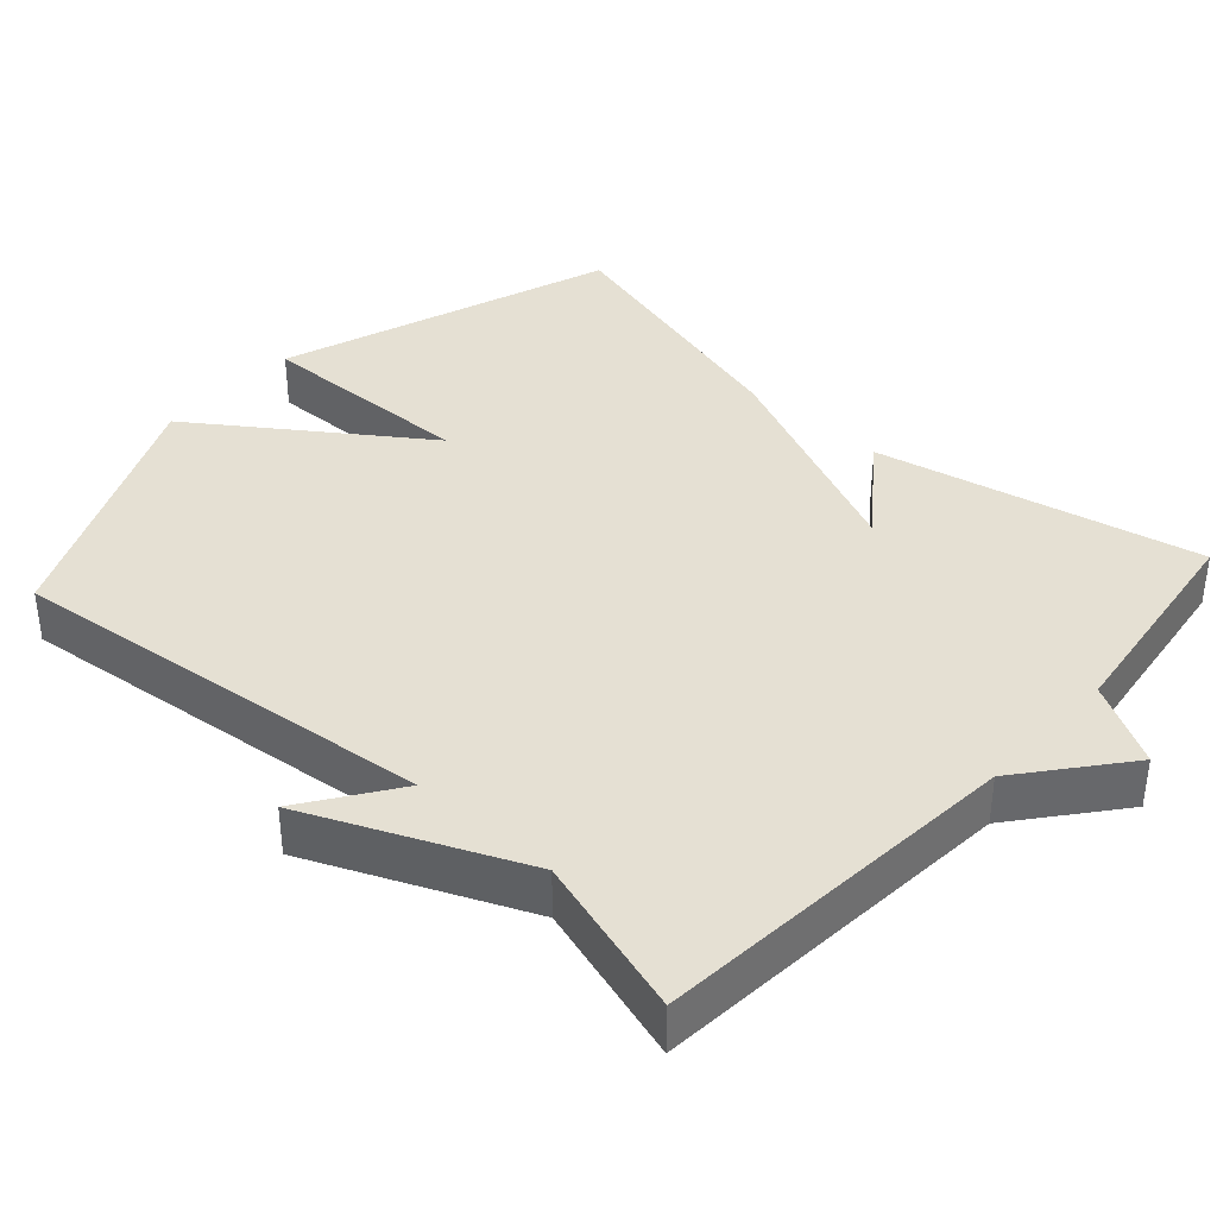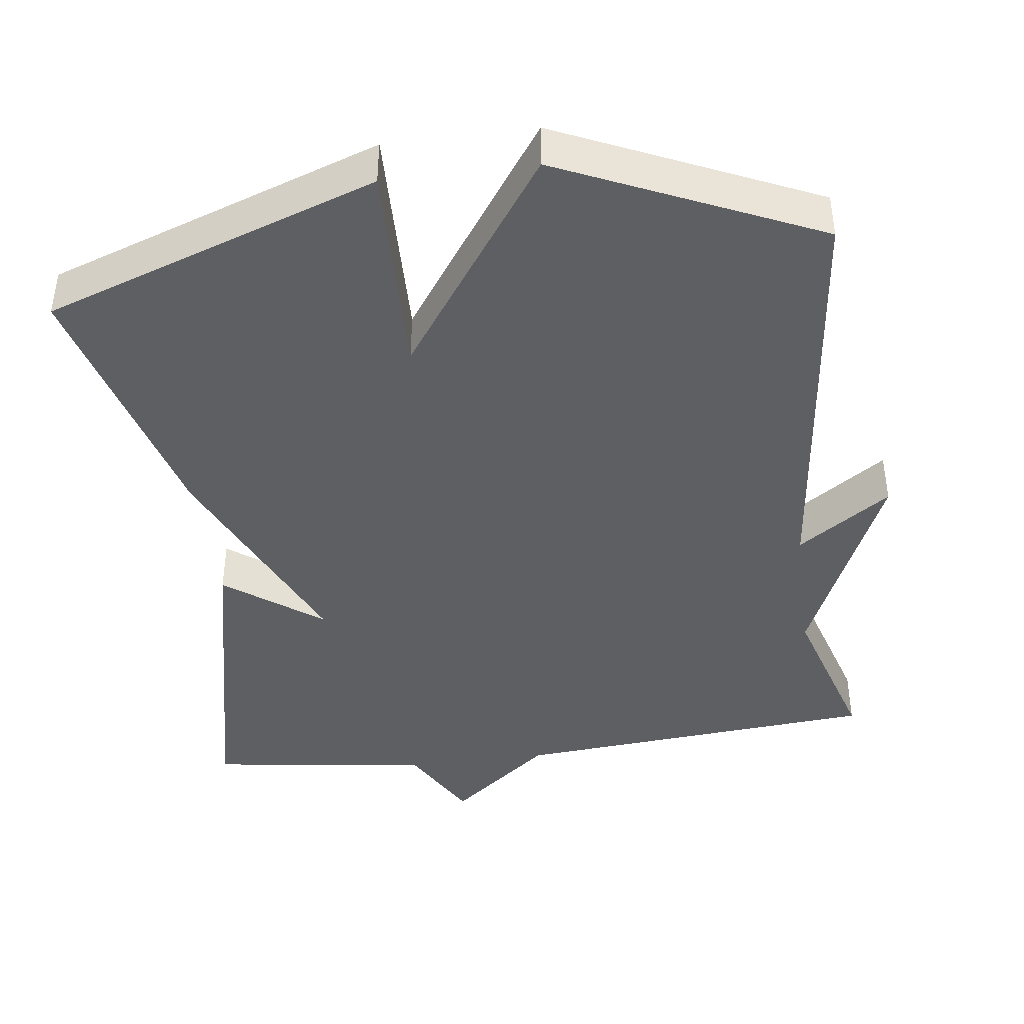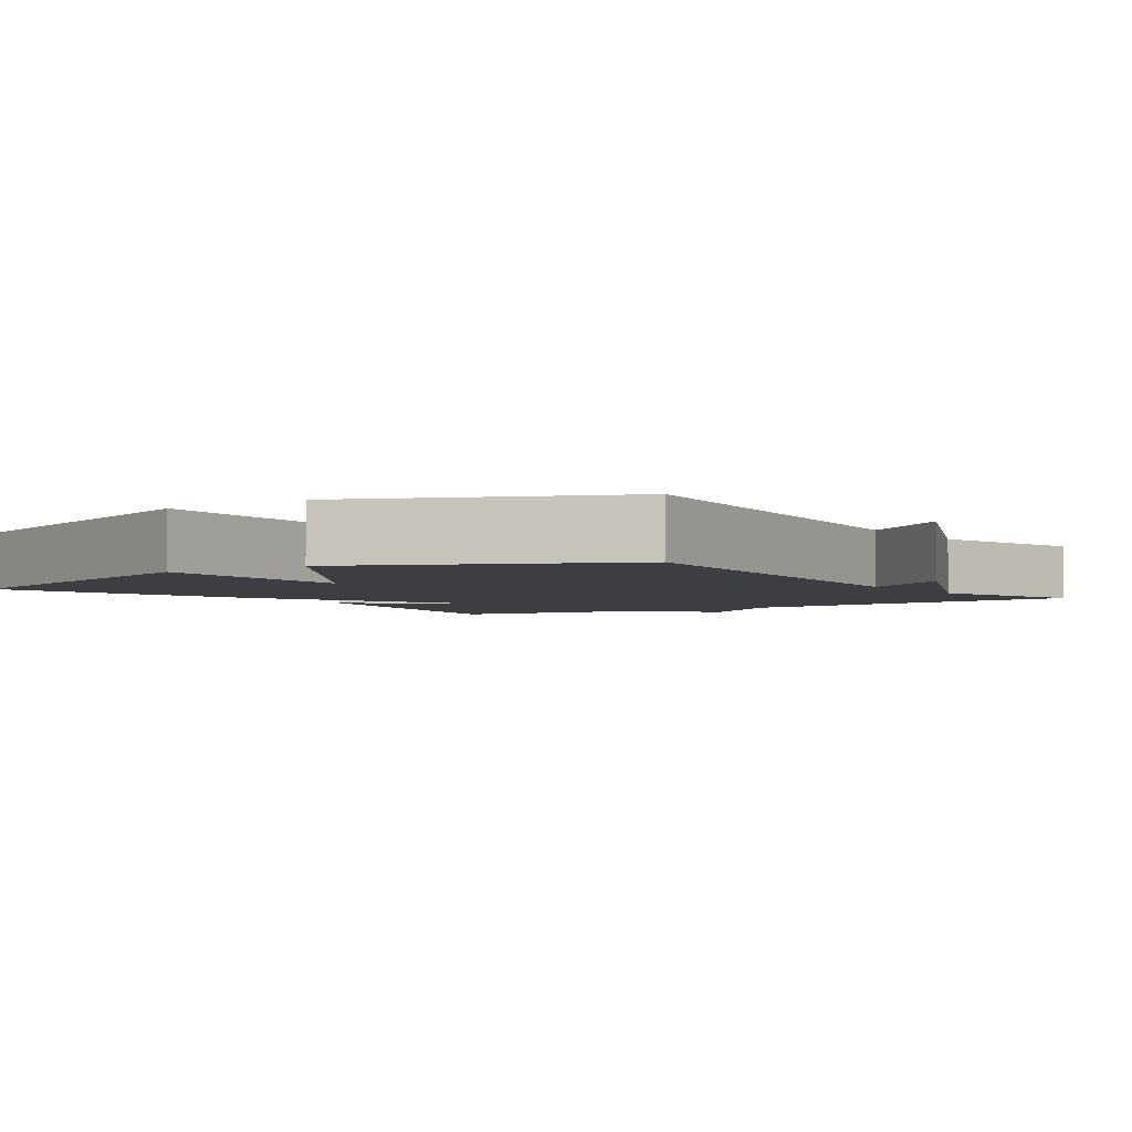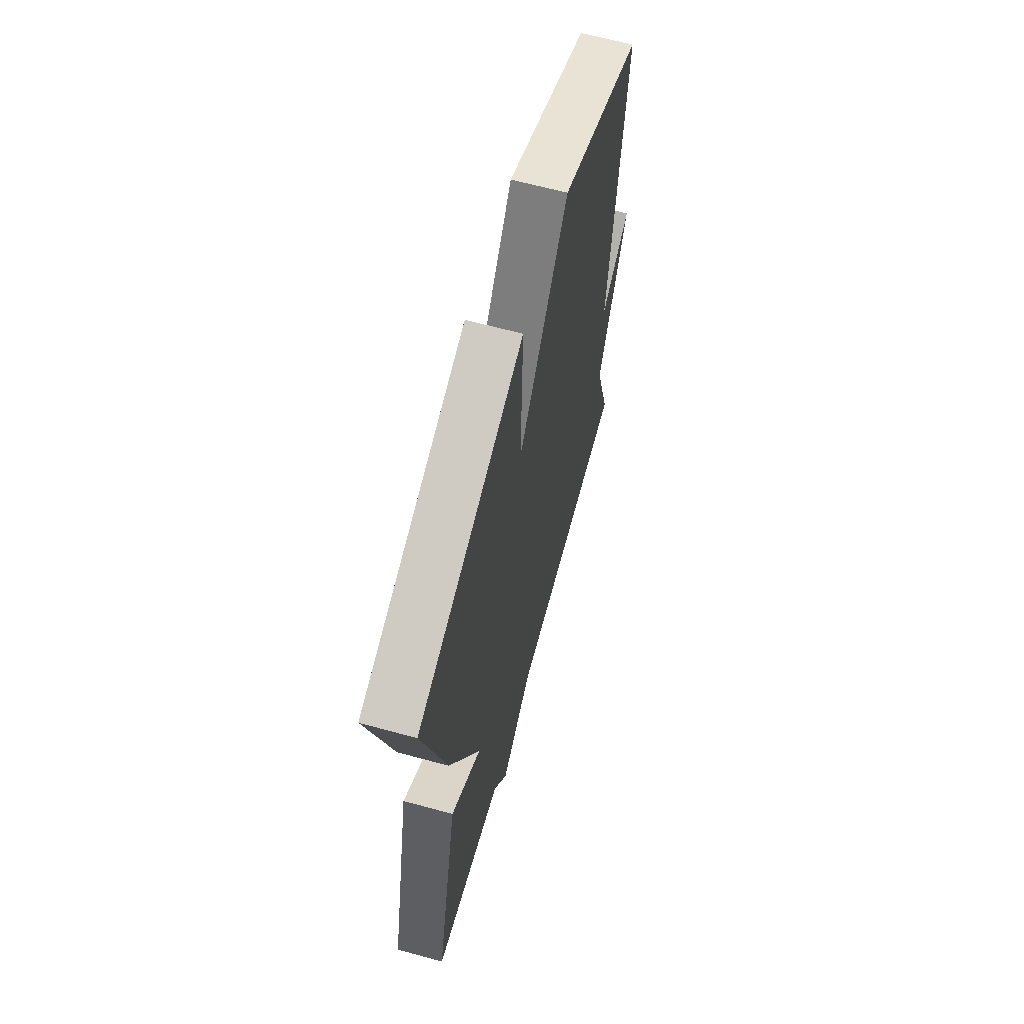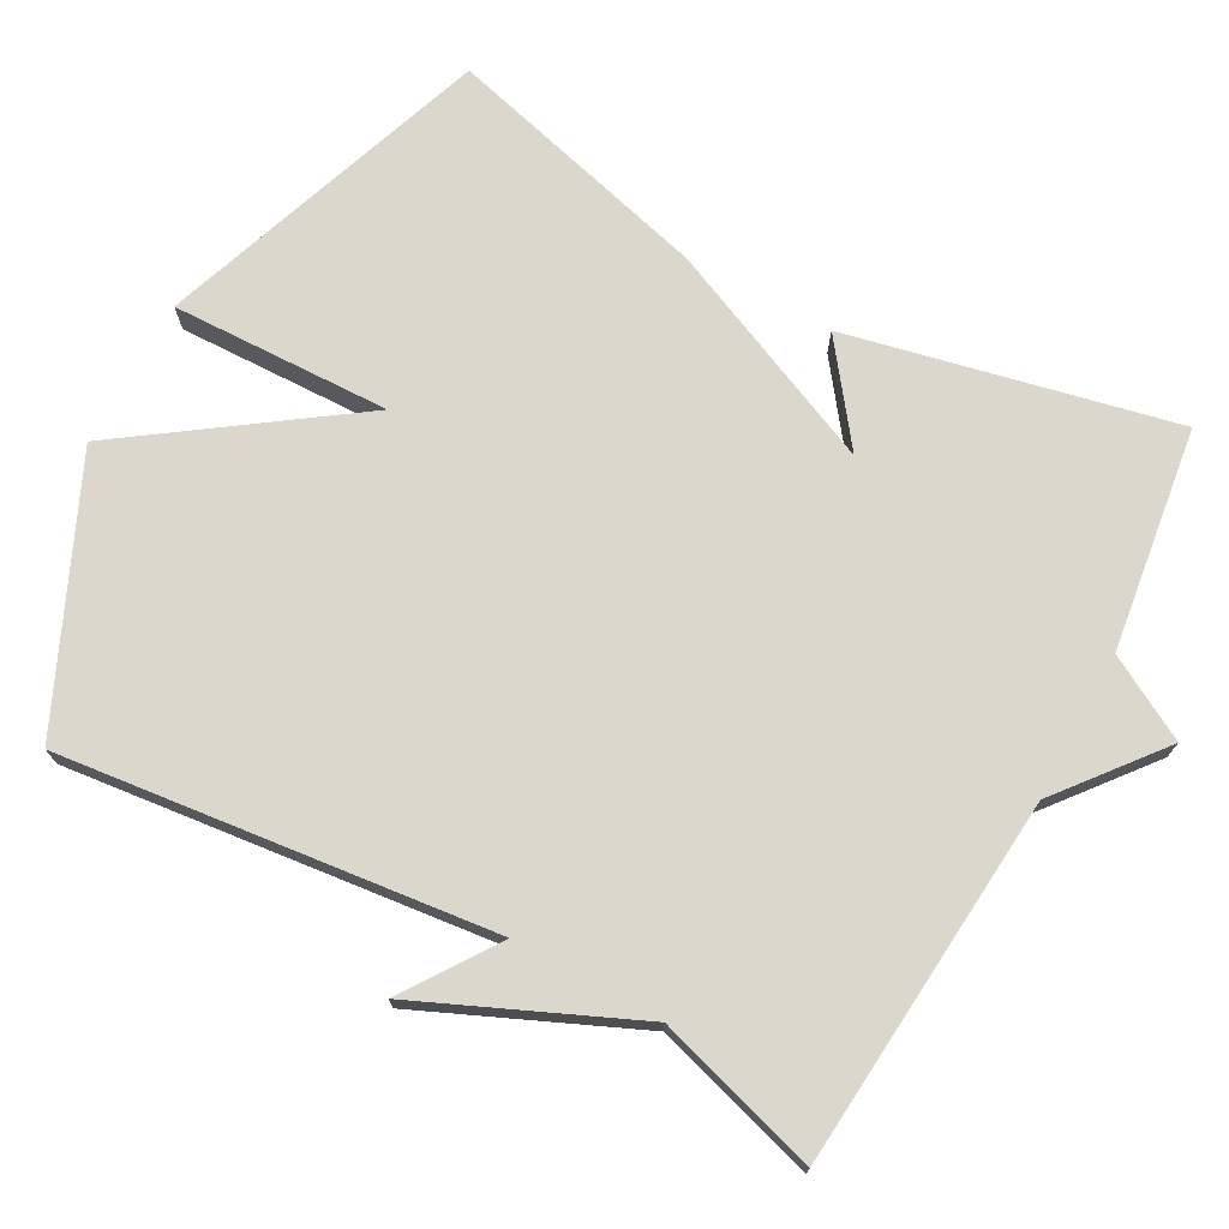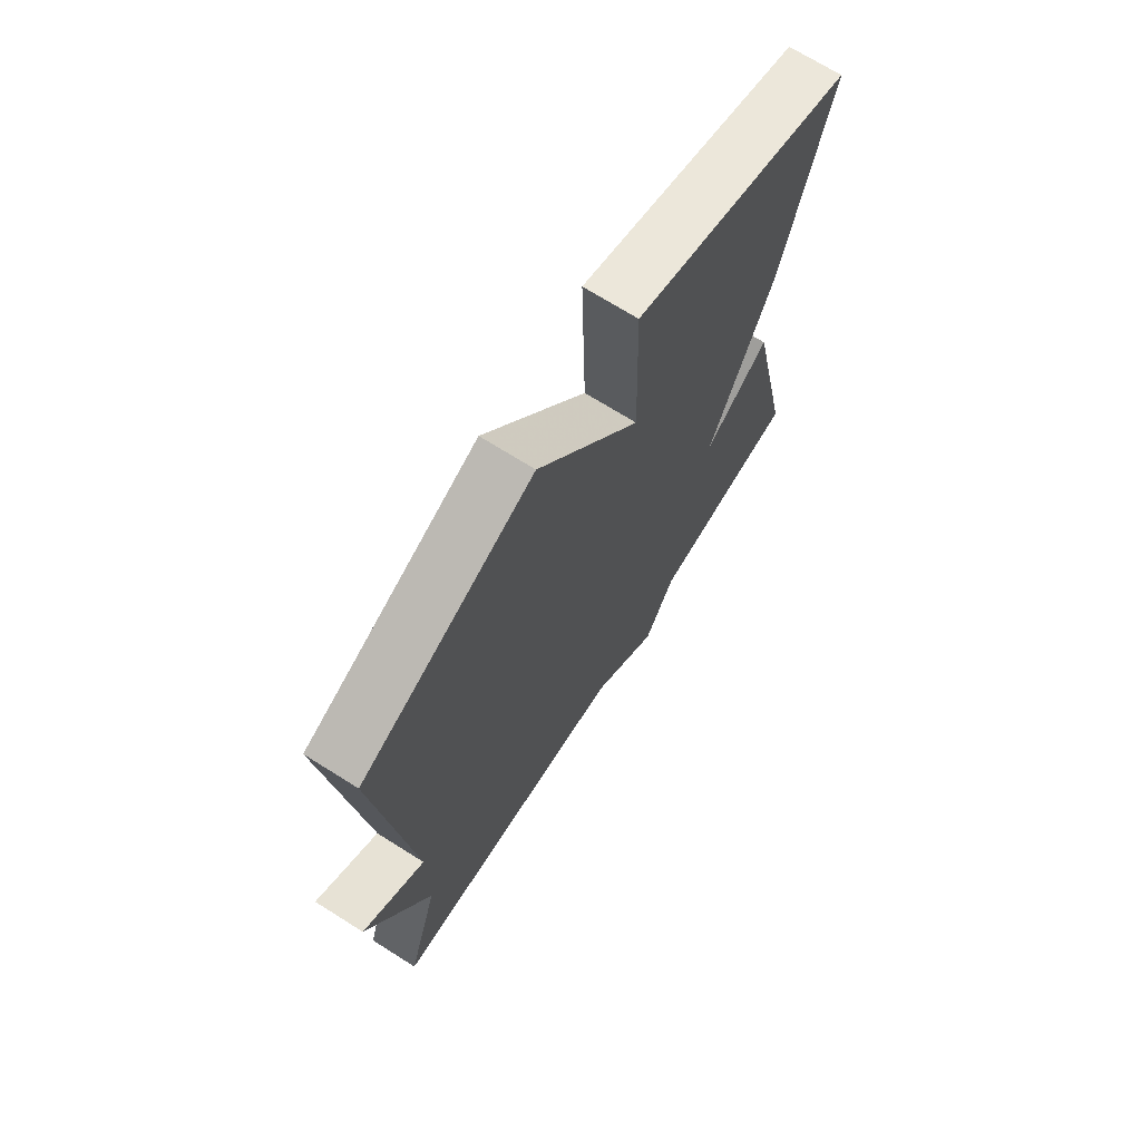
<metadata>
{"format":"obj","ext":"obj","renderer":"f3d","projection":"perspective","resolution":1024,"background":"white","views":[{"elev":38.1,"azim":132.1,"up":"+Y"},{"elev":-41.9,"azim":7.5,"up":"+Y"},{"elev":-3.3,"azim":34.8,"up":"+Y"},{"elev":64.5,"azim":-74.6,"up":"+Z"},{"elev":72.9,"azim":118.6,"up":"+Y"},{"elev":70.6,"azim":122.2,"up":"+Z"}]}
</metadata>
<code>
v -0.5 0.07 -0.5
v -0.404 0.07 -0.061
v -0.273 0.07 -0.159
v -0.404 0.07 0.139
v -0.5 0.07 0.5
v -0.048 0.07 0.658
v -0.056 0.07 0.362
v 0.152 0.07 0.658
v 0.5 0.07 0.5
v 0.435 0.07 -0.082
v 0.561 0.07 0.005
v 0.435 0.07 -0.282
v 0.5 0.07 -0.5
v 0.001 0.07 -0.541
v -0.137 0.07 -0.652
v -0.199 0.07 -0.541
v -0.5 0 -0.5
v -0.404 0 -0.061
v -0.273 0 -0.159
v -0.404 0 0.139
v -0.5 0 0.5
v -0.048 0 0.658
v -0.056 0 0.362
v 0.152 0 0.658
v 0.5 0 0.5
v 0.435 0 -0.082
v 0.561 0 0.005
v 0.435 0 -0.282
v 0.5 0 -0.5
v 0.001 0 -0.541
v -0.137 0 -0.652
v -0.199 0 -0.541
f 14 15 16
f 14 16 1
f 13 14 1
f 12 13 1
f 10 11 12
f 10 12 1
f 7 8 9 10
f 5 6 7
f 4 5 7
f 3 4 7
f 3 7 10
f 1 2 3
f 1 3 10
f 32 31 30
f 17 32 30
f 17 30 29
f 17 29 28
f 28 27 26
f 17 28 26
f 26 25 24 23
f 23 22 21
f 23 21 20
f 23 20 19
f 26 23 19
f 19 18 17
f 26 19 17
f 1 17 18 2
f 2 18 19 3
f 3 19 20 4
f 4 20 21 5
f 5 21 22 6
f 6 22 23 7
f 7 23 24 8
f 8 24 25 9
f 9 25 26 10
f 10 26 27 11
f 11 27 28 12
f 12 28 29 13
f 13 29 30 14
f 14 30 31 15
f 15 31 32 16
f 16 32 17 1

</code>
